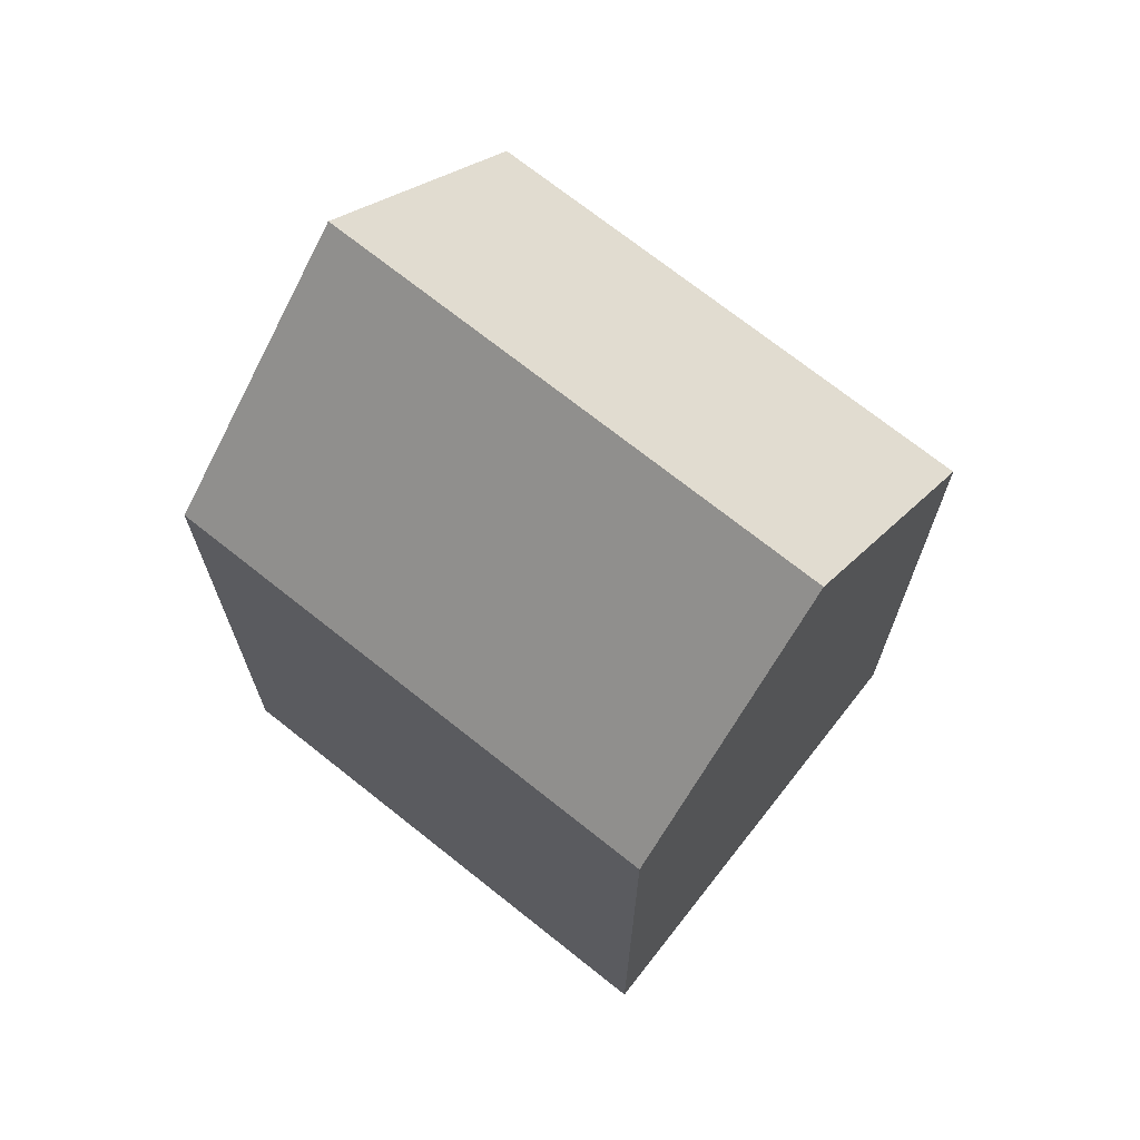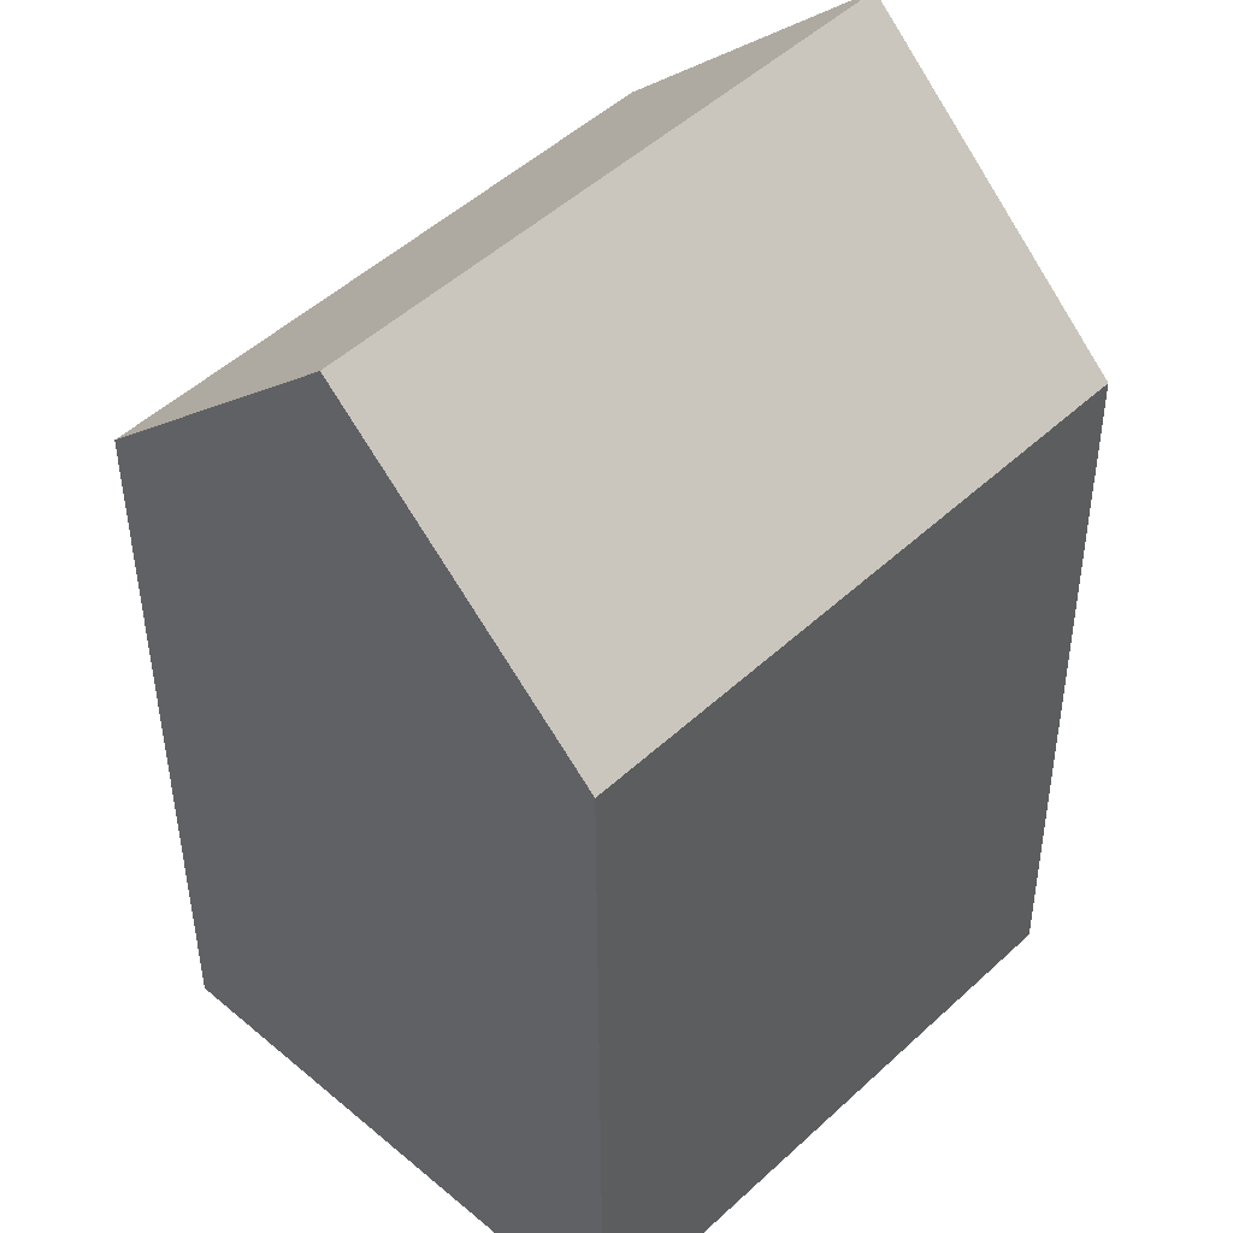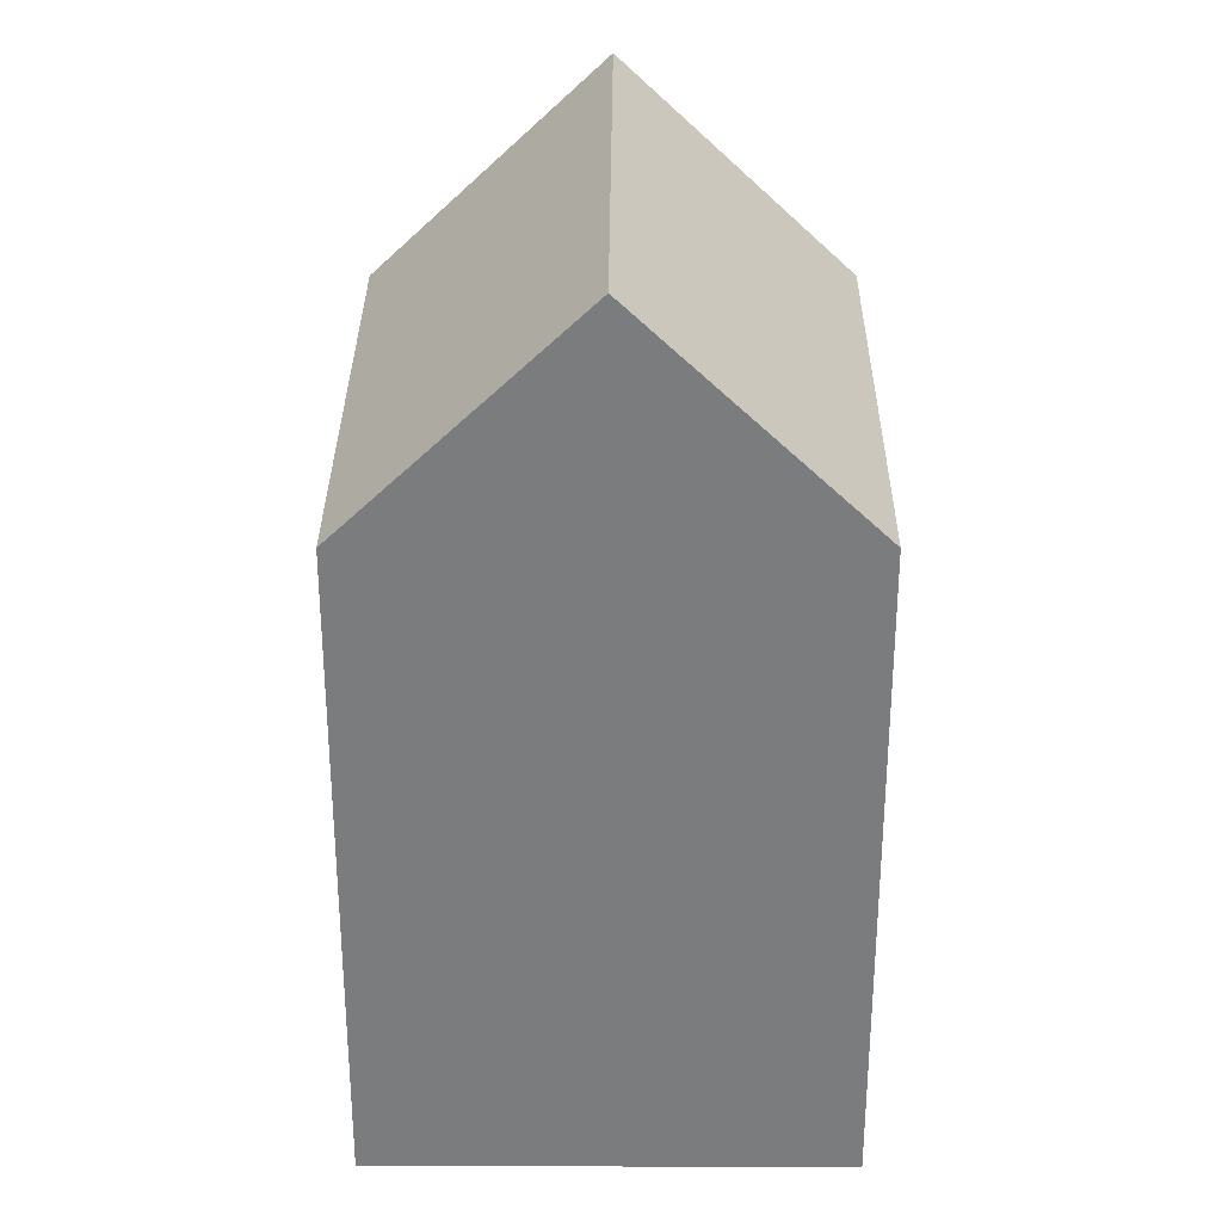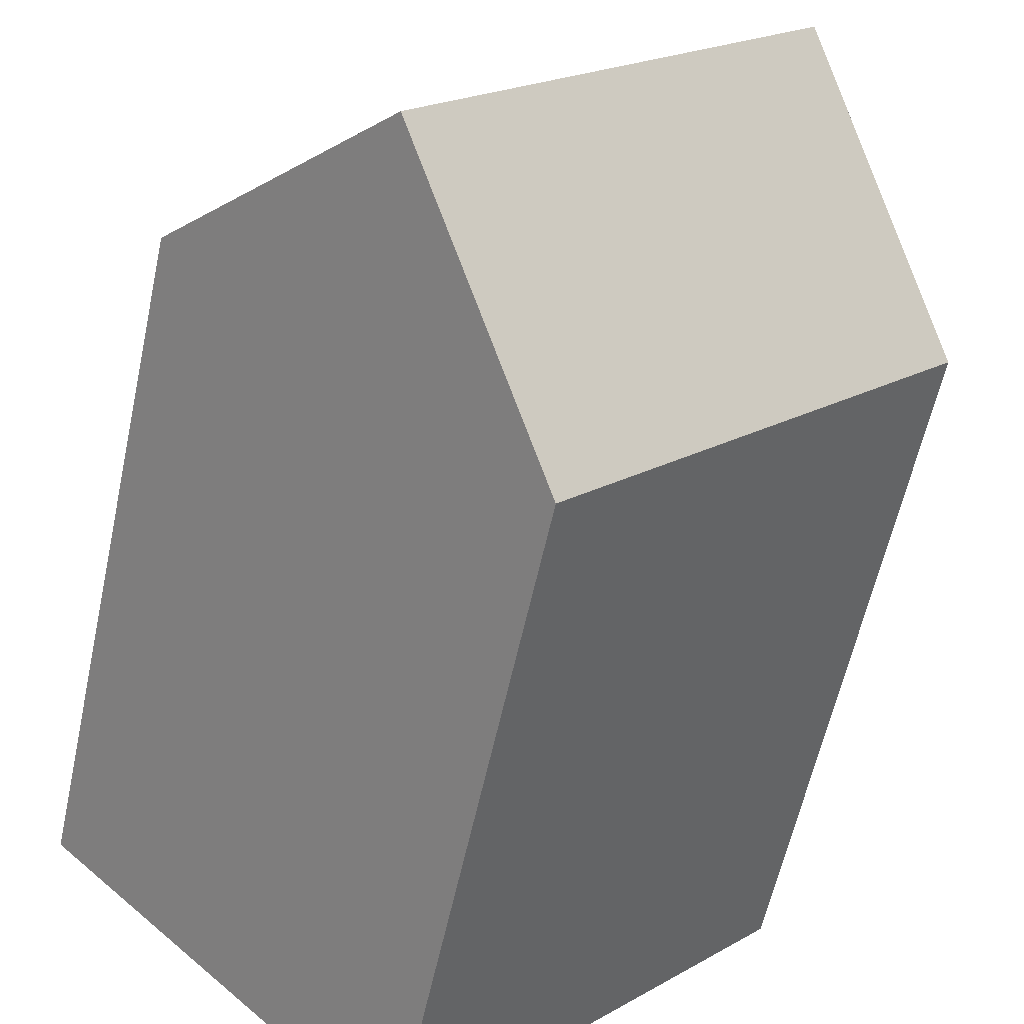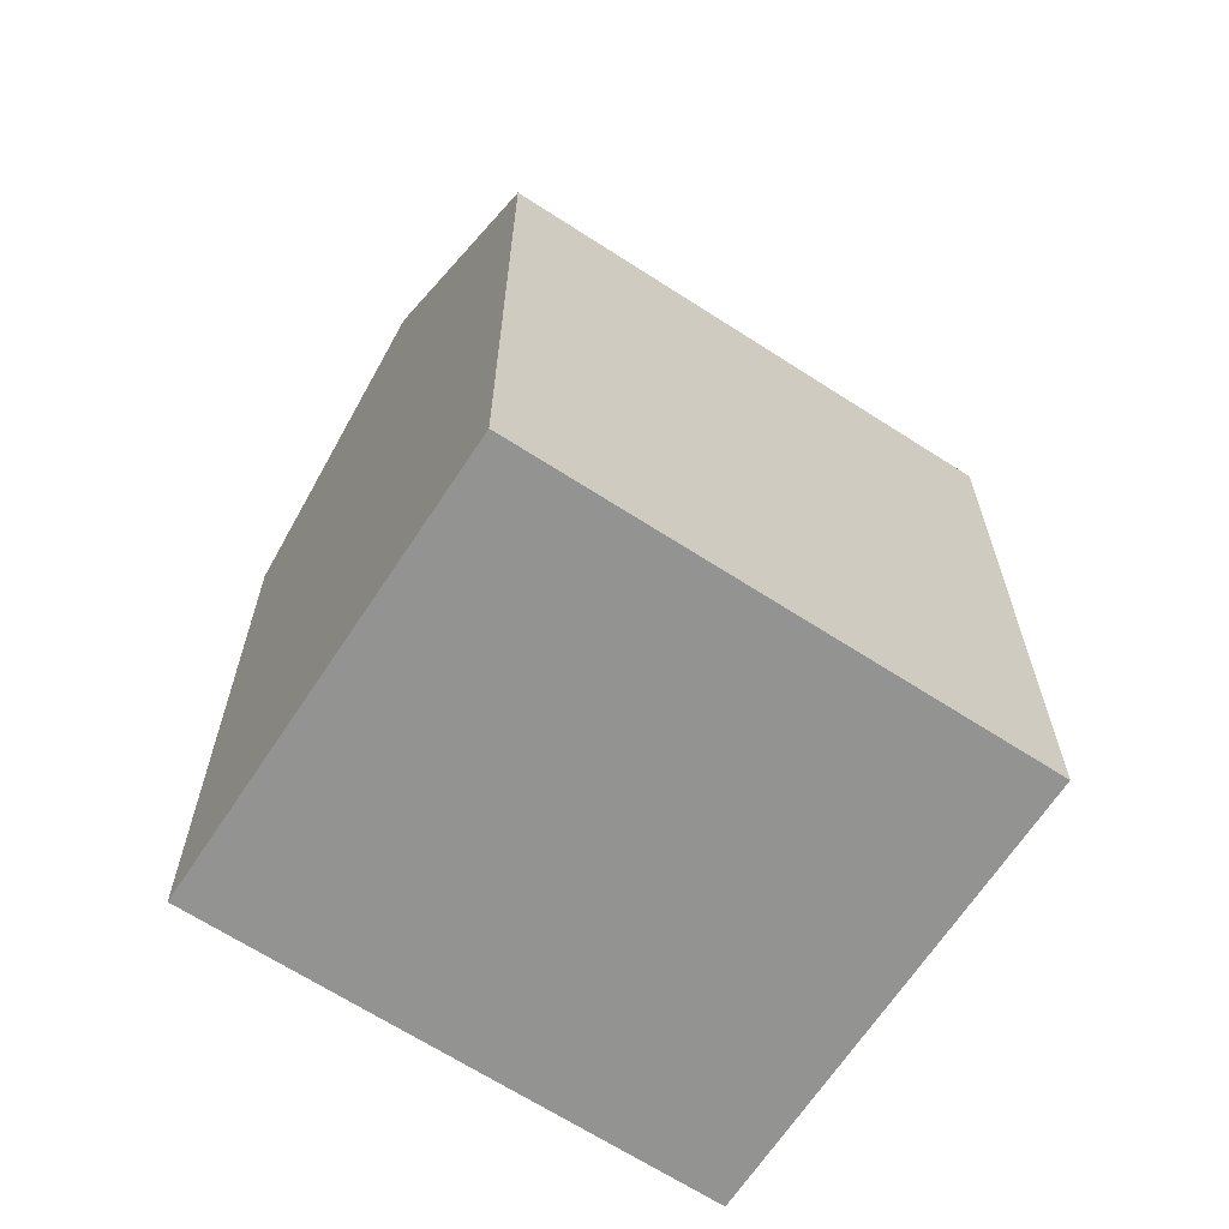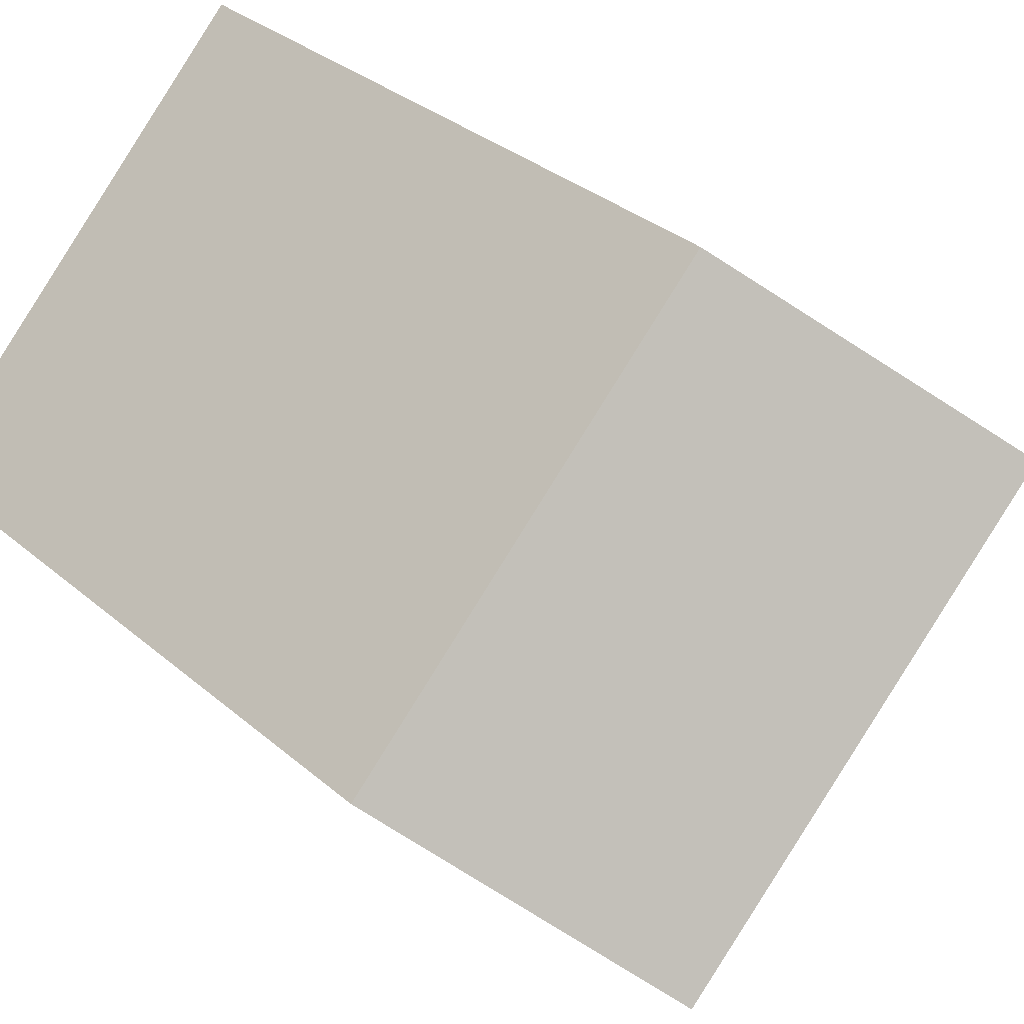
<metadata>
{"format":"obj","ext":"obj","renderer":"f3d","projection":"perspective","resolution":1024,"background":"white","views":[{"elev":71.4,"azim":-95.5,"up":"+Y"},{"elev":-41.7,"azim":-179.7,"up":"+Z"},{"elev":31.3,"azim":136.4,"up":"+Y"},{"elev":-59.2,"azim":167.9,"up":"+Z"},{"elev":-66.6,"azim":13.0,"up":"+Y"},{"elev":32.3,"azim":139.9,"up":"+Z"}]}
</metadata>
<code>
v  8.983 17.49 8.562
v  4.491 -2.621e-16 4.281
v  8.982 -5.243e-16 8.562
v  0 0 0
v  0.0003723 17.49 -0.0005544
v  4.492 23.41 4.28
v  9.645 17.49 -9.978
v  14.14 3.488e-16 -5.696
v  9.645 6.109e-16 -9.977
v  18.63 8.665e-17 -1.415
v  18.63 17.49 -1.416
v  14.14 23.41 -5.697
g defaultobject
f 1 2 3
f 2 1 4
f 4 1 5
f 5 1 6
f 7 8 9
f 8 7 10
f 10 7 11
f 11 7 12
f 5 9 4
f 9 5 7
f 10 1 3
f 1 10 11
f 7 6 12
f 6 7 5
f 12 1 11
f 1 12 6
f 2 10 3
f 10 2 4
f 10 4 8
f 8 4 9

</code>
